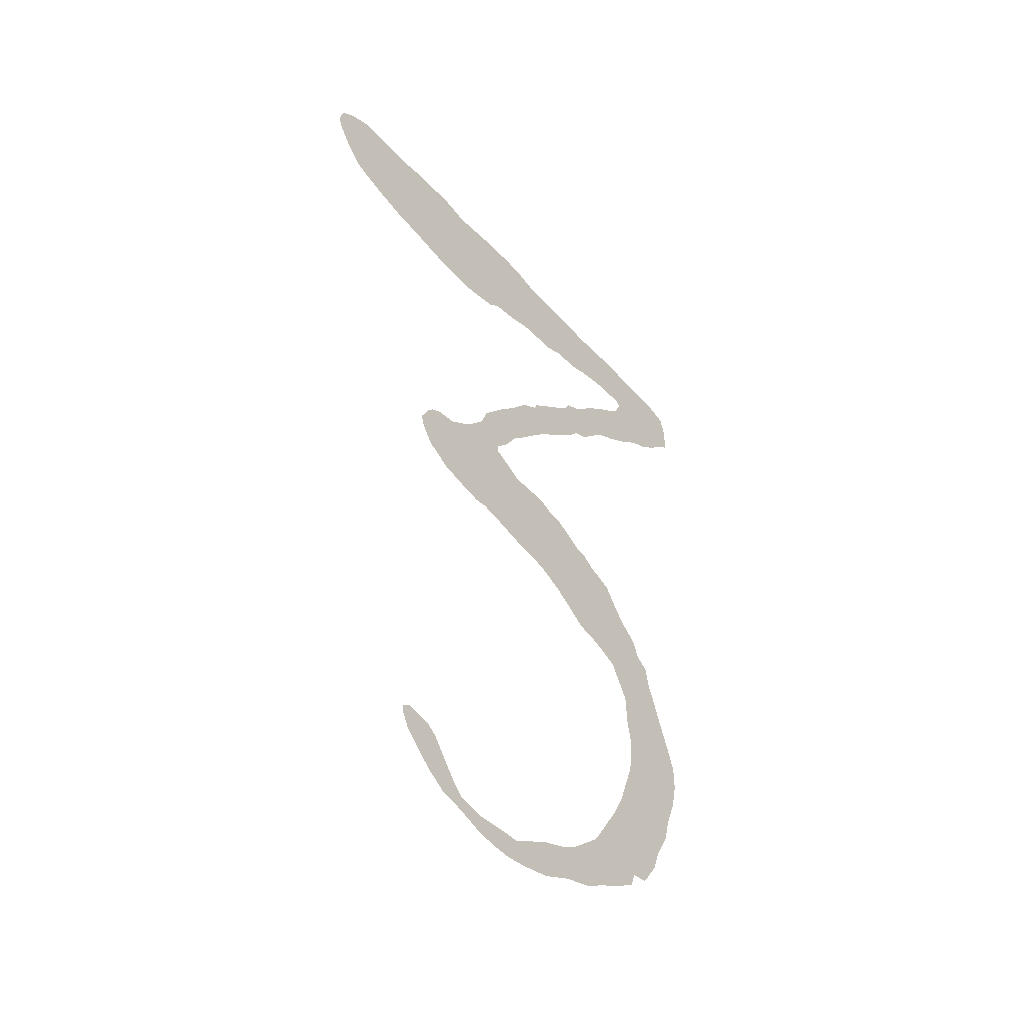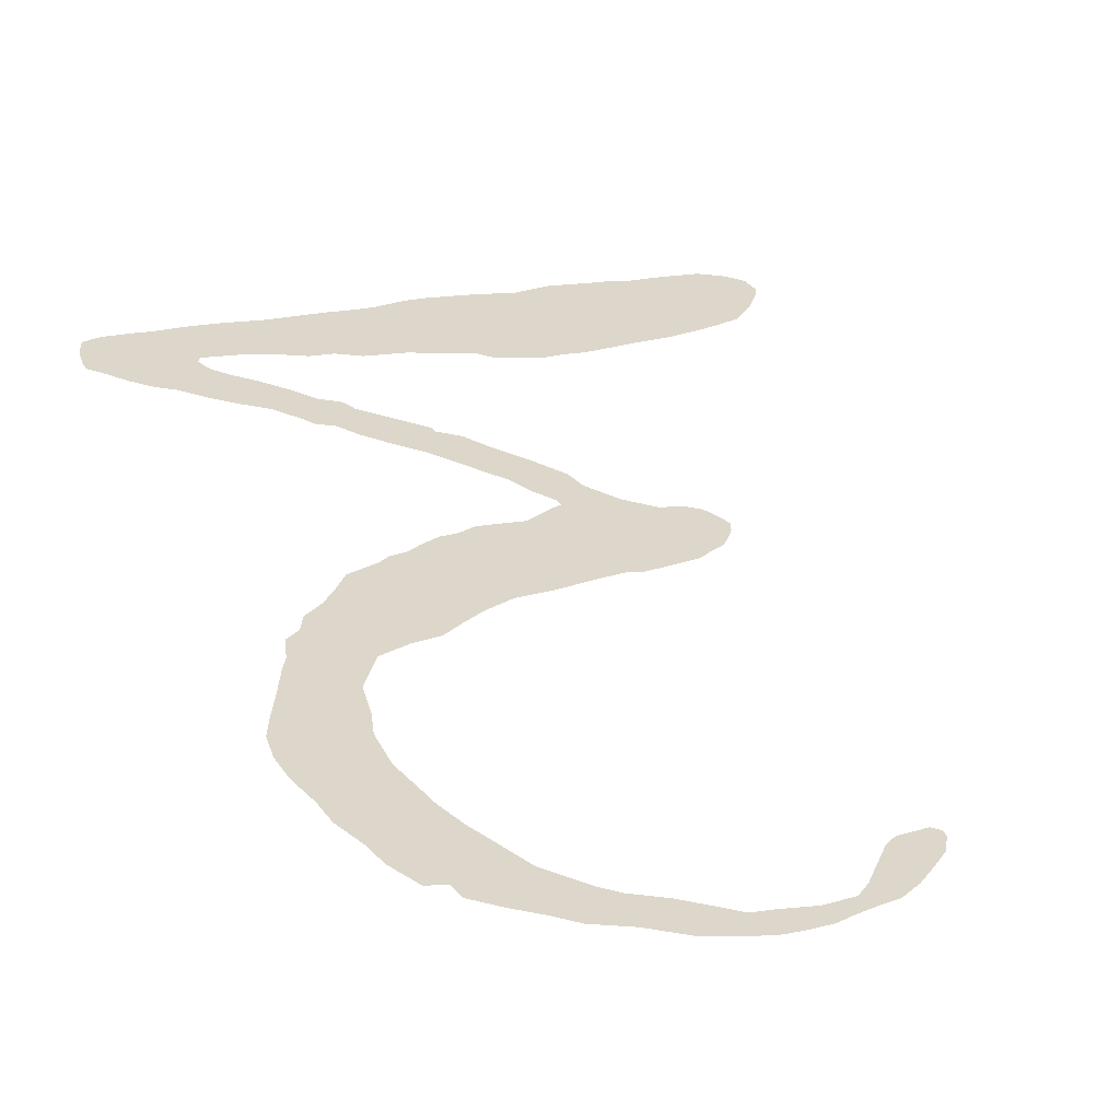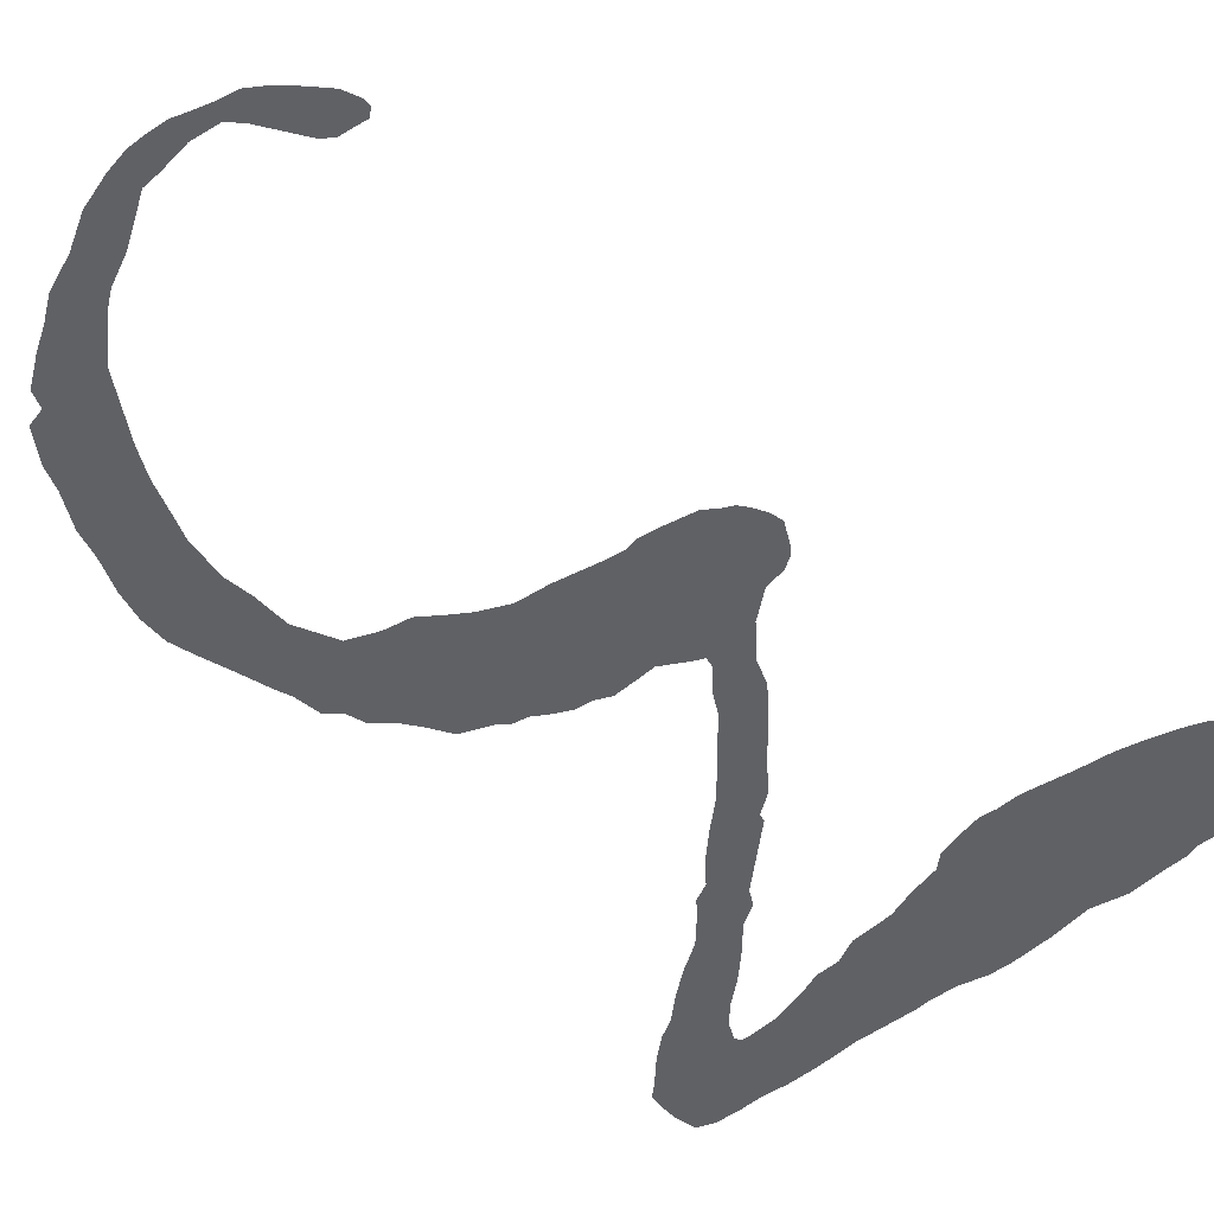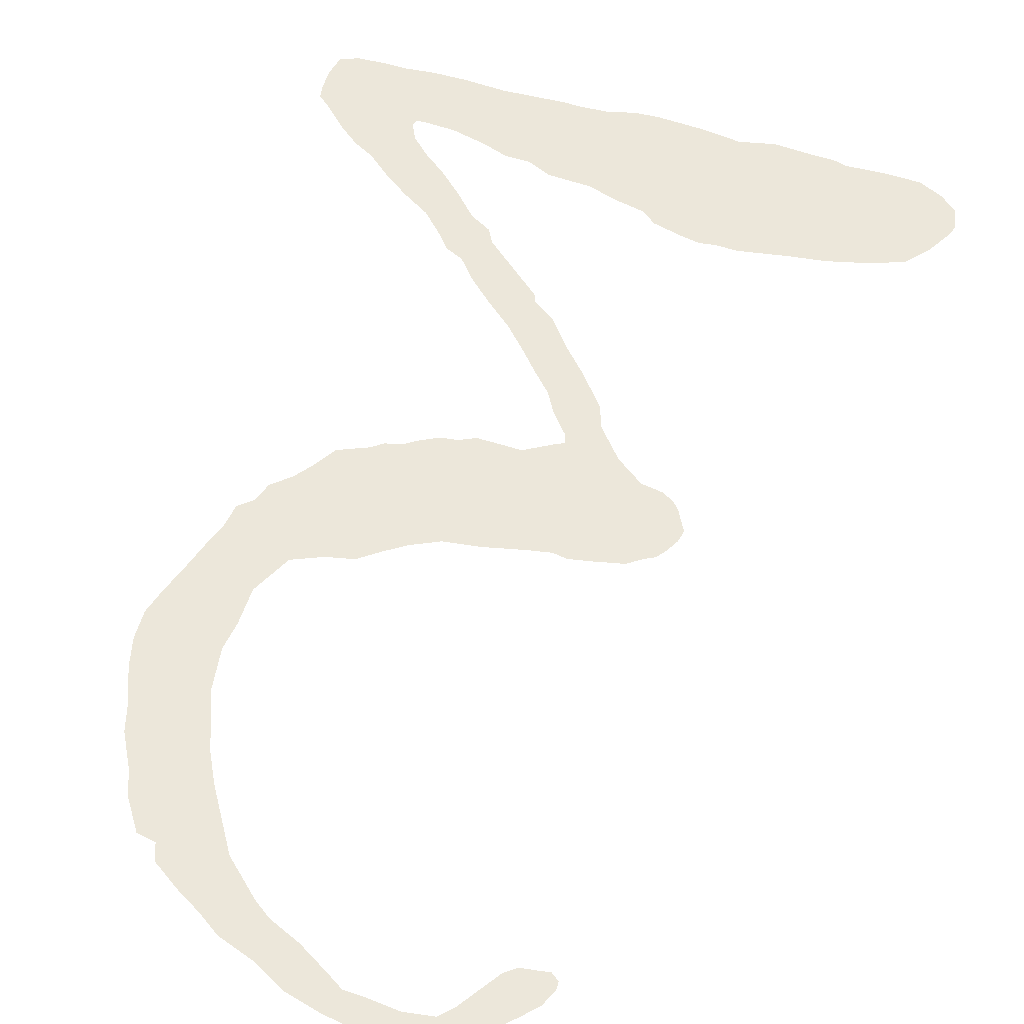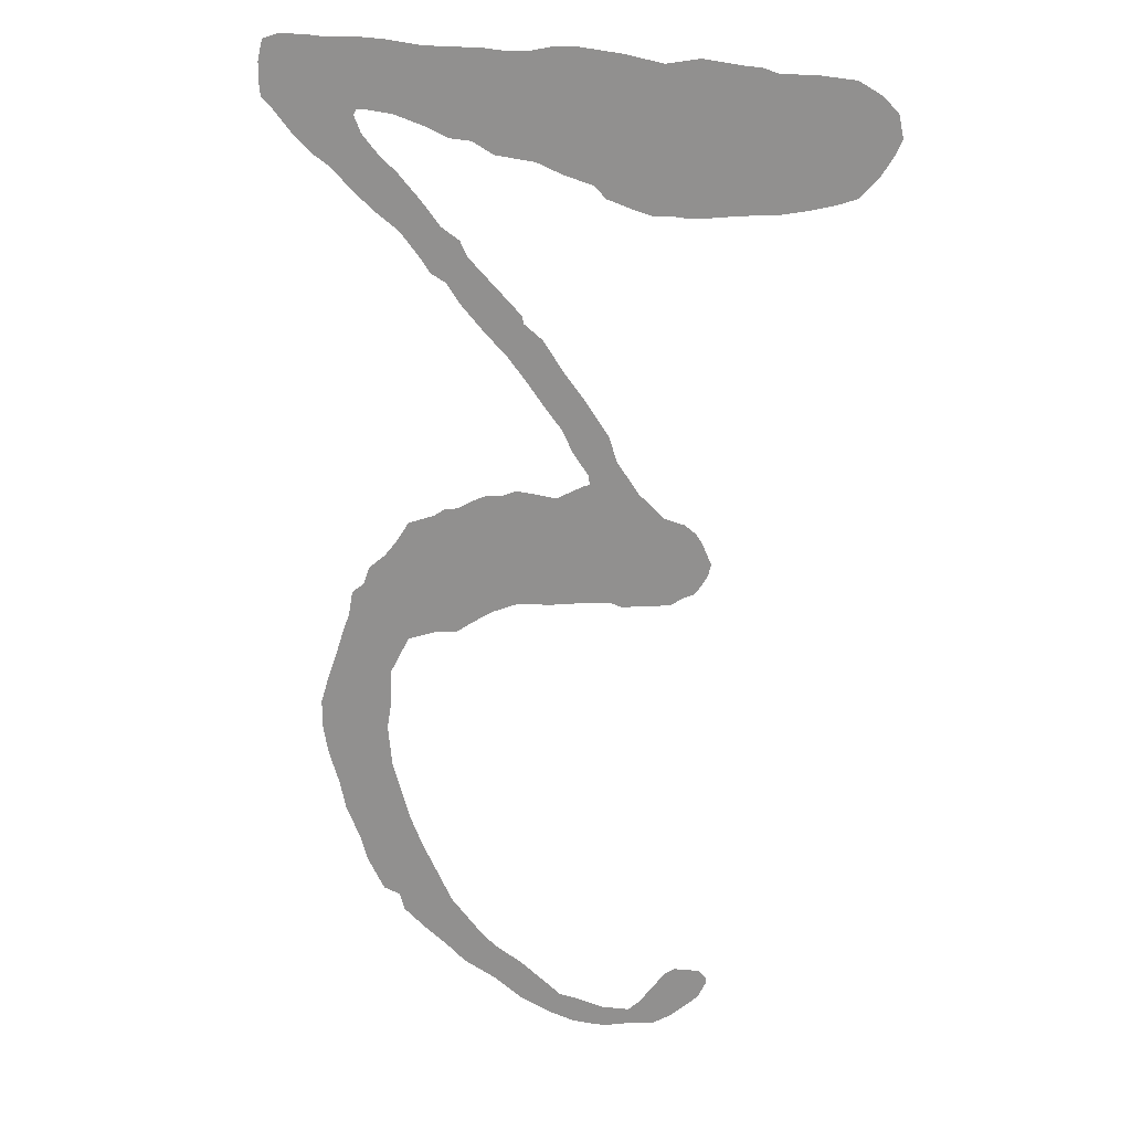
<metadata>
{"format":"obj","ext":"obj","renderer":"f3d","projection":"perspective","resolution":1024,"background":"white","views":[{"elev":-51.4,"azim":129.6,"up":"+Y"},{"elev":30.6,"azim":-16.0,"up":"+Z"},{"elev":-50.0,"azim":39.6,"up":"+Z"},{"elev":53.7,"azim":15.2,"up":"+Z"},{"elev":18.5,"azim":20.9,"up":"+Y"}]}
</metadata>
<code>
o hsthree.008
v -0.3364 0.5565 0
v -0.3356 0.5493 0
v -0.3292 0.5434 0
v -0.3165 0.5294 0
v -0.3051 0.5193 0
v -0.2945 0.5129 0
v -0.281 0.5002 0
v -0.2679 0.4896 0
v -0.2531 0.4795 0
v -0.2408 0.4655 0
v -0.2349 0.4575 0
v -0.2251 0.4524 0
v -0.2167 0.441 0
v -0.2036 0.4274 0
v -0.1887 0.4135 0
v -0.1769 0.3995 0
v -0.1672 0.3872 0
v -0.157 0.3754 0
v -0.1507 0.3631 0
v -0.1413 0.3508 0
v -0.1405 0.3457 0
v -0.1447 0.3441 0
v -0.1604 0.3356 0
v -0.1705 0.3364 0
v -0.1845 0.3373 0
v -0.1934 0.3335 0
v -0.2027 0.3326 0
v -0.2133 0.3276 0
v -0.2201 0.3233 0
v -0.2289 0.3216 0
v -0.2349 0.3174 0
v -0.2514 0.311 0
v -0.2598 0.2984 0
v -0.267 0.2895 0
v -0.2772 0.281 0
v -0.281 0.2704 0
v -0.2886 0.2645 0
v -0.2912 0.2497 0
v -0.2945 0.2416 0
v -0.3009 0.2226 0
v -0.3068 0.2061 0
v -0.311 0.1926 0
v -0.311 0.1769 0
v -0.3077 0.1604 0
v -0.3009 0.1413 0
v -0.2971 0.1257 0
v -0.2878 0.1066 0
v -0.2835 0.09352 0
v -0.273 0.07617 0
v -0.2628 0.07364 0
v -0.2598 0.06432 0
v -0.2455 0.05375 0
v -0.2315 0.04486 0
v -0.2201 0.03639 0
v -0.201 0.02878 0
v -0.1828 0.0182 0
v -0.1638 0.01227 0
v -0.1507 0.009733 0
v -0.1413 0.009733 0
v -0.1291 0.01058 0
v -0.1215 0.01312 0
v -0.1092 0.0165 0
v -0.09987 0.0182 0
v -0.08929 0.02497 0
v -0.07956 0.03386 0
v -0.07194 0.04147 0
v -0.06771 0.05036 0
v -0.06771 0.05459 0
v -0.07194 0.05798 0
v -0.07871 0.05713 0
v -0.08675 0.05628 0
v -0.09268 0.05205 0
v -0.1083 0.03047 0
v -0.1151 0.02412 0
v -0.1308 0.02243 0
v -0.1481 0.02497 0
v -0.1587 0.02582 0
v -0.168 0.03216 0
v -0.1837 0.04232 0
v -0.2002 0.05036 0
v -0.2091 0.05713 0
v -0.2281 0.07617 0
v -0.2471 0.11 0
v -0.2548 0.1265 0
v -0.2598 0.1422 0
v -0.2653 0.1587 0
v -0.2679 0.182 0
v -0.2653 0.1976 0
v -0.2645 0.2184 0
v -0.2531 0.2399 0
v -0.2366 0.2463 0
v -0.2218 0.2488 0
v -0.2107 0.2565 0
v -0.1993 0.2636 0
v -0.1837 0.2704 0
v -0.1646 0.2721 0
v -0.1413 0.2763 0
v -0.1291 0.278 0
v -0.1215 0.2763 0
v -0.1092 0.278 0
v -0.09268 0.281 0
v -0.08506 0.2861 0
v -0.07956 0.2886 0
v -0.07533 0.2937 0
v -0.0711 0.3009 0
v -0.0694 0.3077 0
v -0.07533 0.3199 0
v -0.07871 0.3242 0
v -0.08506 0.3284 0
v -0.09691 0.3309 0
v -0.1117 0.3432 0
v -0.1248 0.3606 0
v -0.1291 0.3737 0
v -0.143 0.3927 0
v -0.1562 0.4084 0
v -0.168 0.4249 0
v -0.1794 0.4333 0
v -0.1803 0.4376 0
v -0.2124 0.468 0
v -0.2167 0.4765 0
v -0.2281 0.4837 0
v -0.2399 0.4977 0
v -0.2531 0.5112 0
v -0.2653 0.5218 0
v -0.2747 0.532 0
v -0.2789 0.5417 0
v -0.2772 0.5451 0
v -0.2721 0.5451 0
v -0.2556 0.5434 0
v -0.2357 0.5375 0
v -0.2226 0.532 0
v -0.2091 0.5311 0
v -0.1959 0.5243 0
v -0.1718 0.5218 0
v -0.1562 0.5159 0
v -0.1388 0.5112 0
v -0.1316 0.5044 0
v -0.1151 0.4994 0
v -0.105 0.4968 0
v -0.09606 0.4977 0
v -0.08421 0.4968 0
v -0.07617 0.4977 0
v -0.05628 0.5002 0
v -0.03639 0.5019 0
v -0.01989 0.5053 0
v -0.006771 0.5087 0
v 0.005078 0.5129 0
v 0.01566 0.5243 0
v 0.02328 0.5366 0
v 0.02666 0.5442 0
v 0.02412 0.5565 0
v 0.01566 0.565 0
v 0.002539 0.5722 0
v -0.01735 0.5738 0
v -0.03893 0.5738 0
v -0.04697 0.5764 0
v -0.05882 0.5772 0
v -0.08041 0.5798 0
v -0.09987 0.5764 0
v -0.1231 0.5806 0
v -0.1473 0.5832 0
v -0.1604 0.5832 0
v -0.1769 0.5798 0
v -0.1926 0.5798 0
v -0.201 0.5806 0
v -0.2366 0.5806 0
v -0.2598 0.5832 0
v -0.2789 0.584 0
v -0.2945 0.5832 0
v -0.3077 0.584 0
v -0.3233 0.584 0
v -0.3335 0.5806 0
v -0.3364 0.5683 0
f 167 169 168
f 169 171 170
f 169 172 171
f 160 162 161
f 160 163 162
f 166 169 167
f 166 172 169
f 159 163 160
f 164 166 165
f 164 172 166
f 164 173 172
f 157 159 158
f 159 164 163
f 159 173 164
f 156 159 157
f 155 159 156
f 155 173 159
f 153 155 154
f 153 173 155
f 152 173 153
f 152 1 173
f 151 1 152
f 150 1 151
f 150 2 1
f 150 128 2
f 128 127 2
f 127 3 2
f 150 129 128
f 126 3 127
f 149 129 150
f 149 130 129
f 126 4 3
f 125 4 126
f 149 131 130
f 148 131 149
f 148 132 131
f 124 4 125
f 148 133 132
f 124 5 4
f 147 133 148
f 147 134 133
f 147 135 134
f 123 5 124
f 123 6 5
f 147 136 135
f 146 136 147
f 123 7 6
f 146 137 136
f 122 7 123
f 145 137 146
f 144 137 145
f 144 138 137
f 143 138 144
f 142 138 143
f 122 8 7
f 142 140 138
f 140 139 138
f 141 140 142
f 121 8 122
f 121 9 8
f 120 9 121
f 120 10 9
f 119 10 120
f 118 10 119
f 118 11 10
f 118 12 11
f 118 13 12
f 118 14 13
f 117 14 118
f 116 14 117
f 116 15 14
f 115 15 116
f 115 16 15
f 114 16 115
f 114 17 16
f 113 17 114
f 113 18 17
f 113 19 18
f 112 19 113
f 112 20 19
f 111 20 112
f 111 21 20
f 111 22 21
f 111 23 22
f 110 23 111
f 24 26 25
f 23 26 24
f 110 26 23
f 110 27 26
f 110 28 27
f 109 28 110
f 108 28 109
f 108 29 28
f 107 29 108
f 107 30 29
f 107 31 30
f 106 31 107
f 106 32 31
f 106 33 32
f 105 33 106
f 104 33 105
f 104 34 33
f 103 34 104
f 103 35 34
f 102 35 103
f 101 35 102
f 100 35 101
f 100 98 35
f 98 36 35
f 99 98 100
f 97 36 98
f 96 36 97
f 95 36 96
f 94 36 95
f 94 37 36
f 94 38 37
f 93 38 94
f 92 38 93
f 92 39 38
f 91 39 92
f 90 39 91
f 90 40 39
f 89 40 90
f 89 41 40
f 88 41 89
f 88 42 41
f 87 42 88
f 87 43 42
f 86 43 87
f 86 44 43
f 86 45 44
f 85 45 86
f 84 45 85
f 84 46 45
f 83 46 84
f 83 47 46
f 82 47 83
f 82 48 47
f 82 49 48
f 81 50 82
f 50 49 82
f 81 51 50
f 81 52 51
f 68 70 69
f 68 71 70
f 80 52 81
f 68 72 71
f 67 72 68
f 80 53 52
f 67 73 72
f 66 73 67
f 79 53 80
f 79 54 53
f 78 54 79
f 65 73 66
f 78 55 54
f 64 73 65
f 77 55 78
f 64 74 73
f 77 56 55
f 76 56 77
f 63 74 64
f 75 56 76
f 63 75 74
f 63 56 75
f 62 56 63
f 62 57 56
f 61 57 62
f 60 57 61
f 60 58 57
f 59 58 60

</code>
